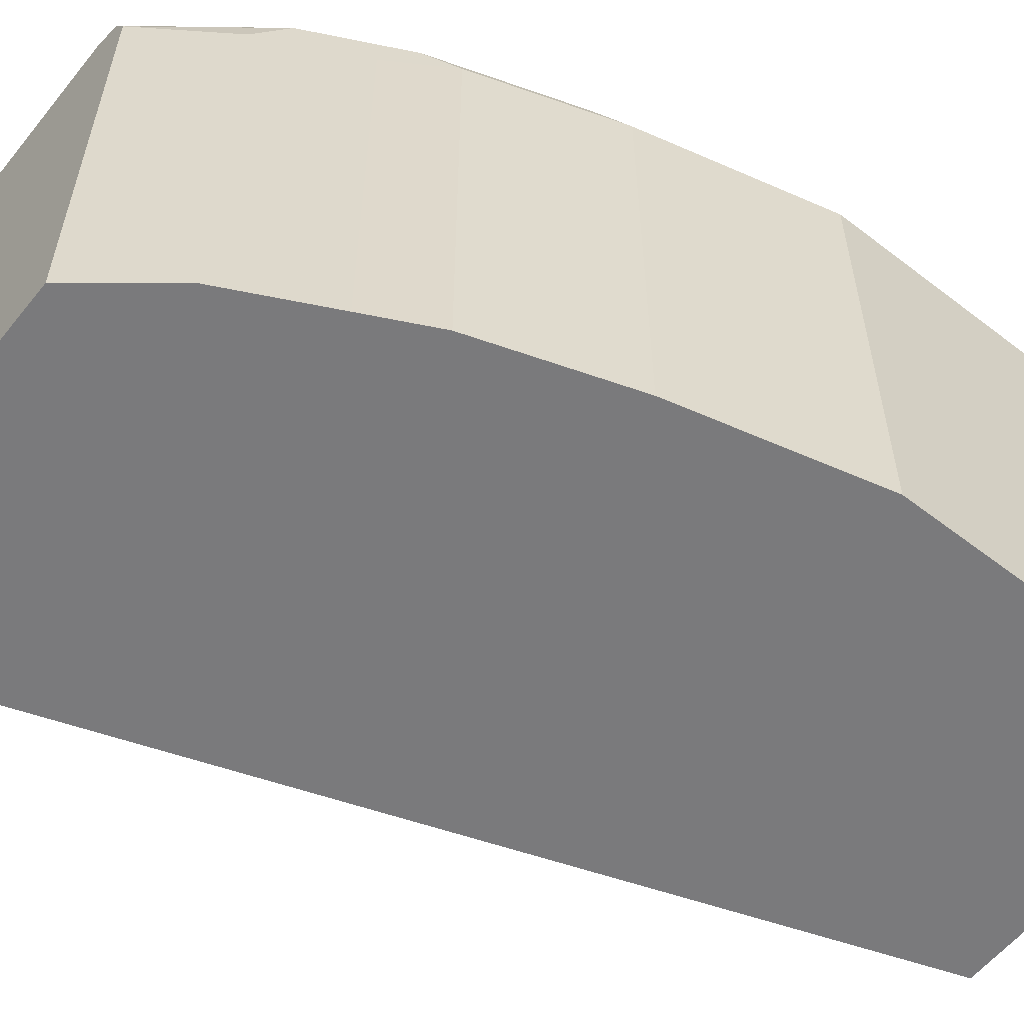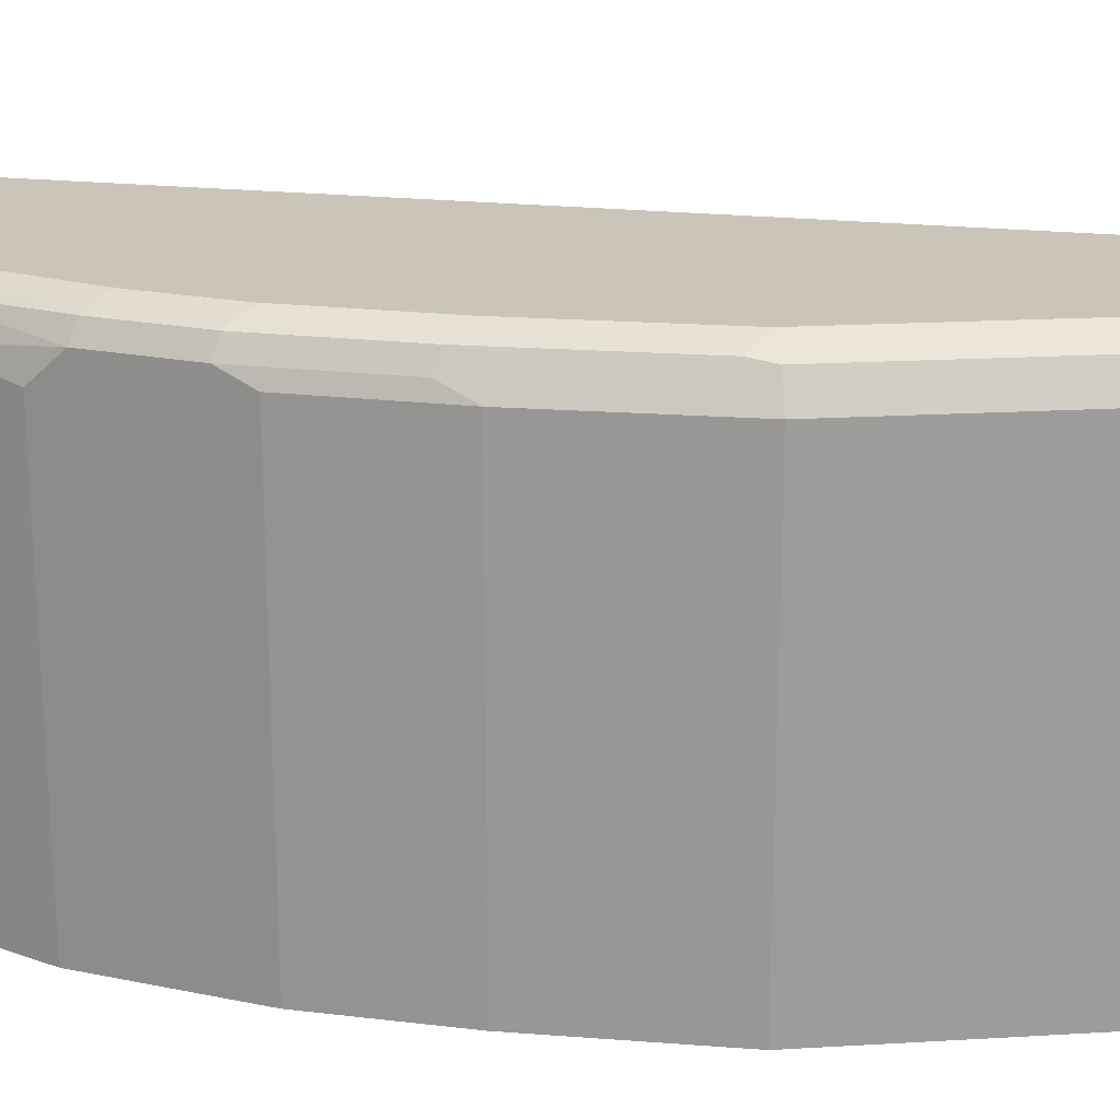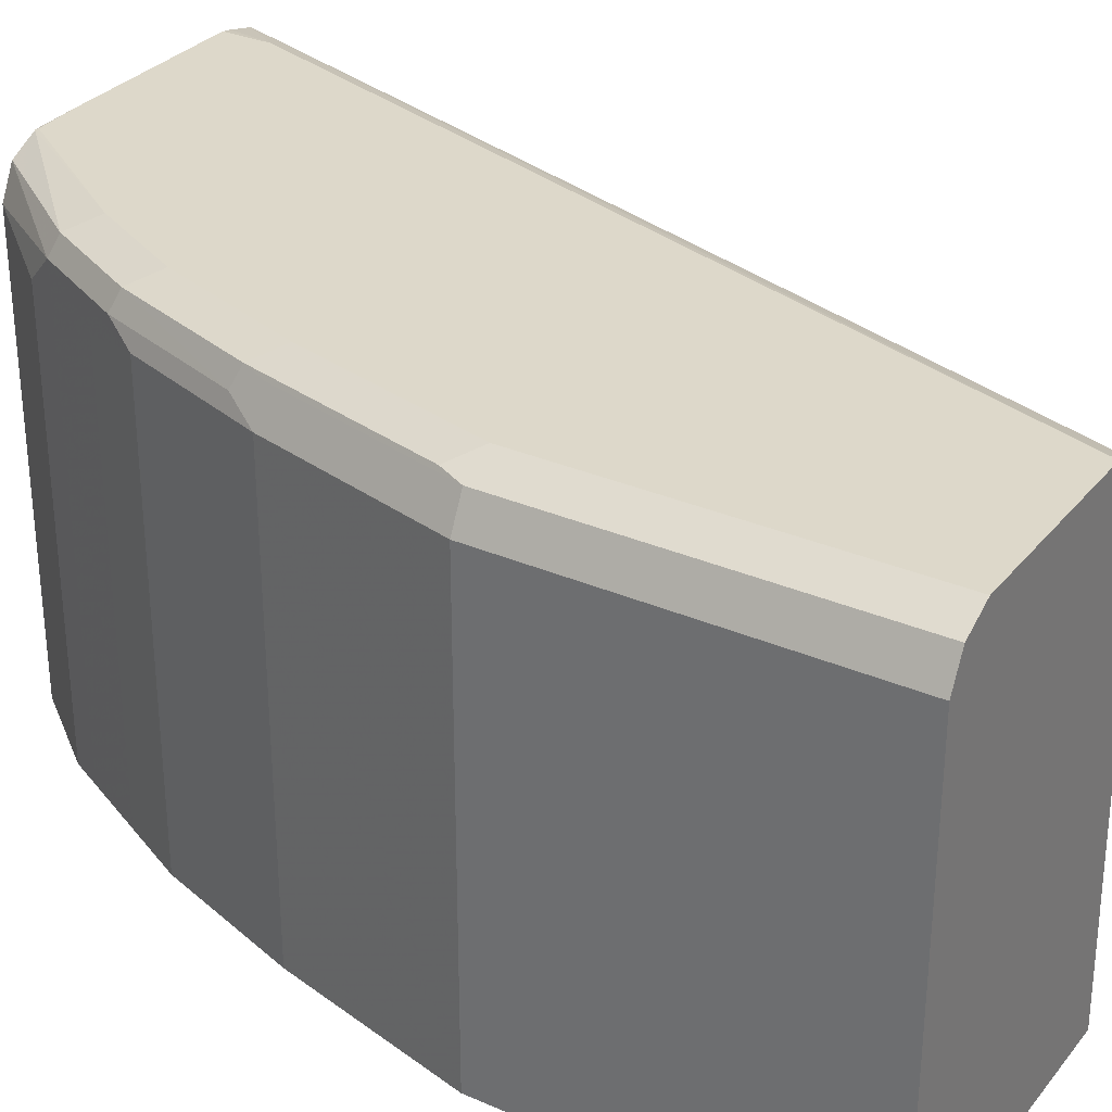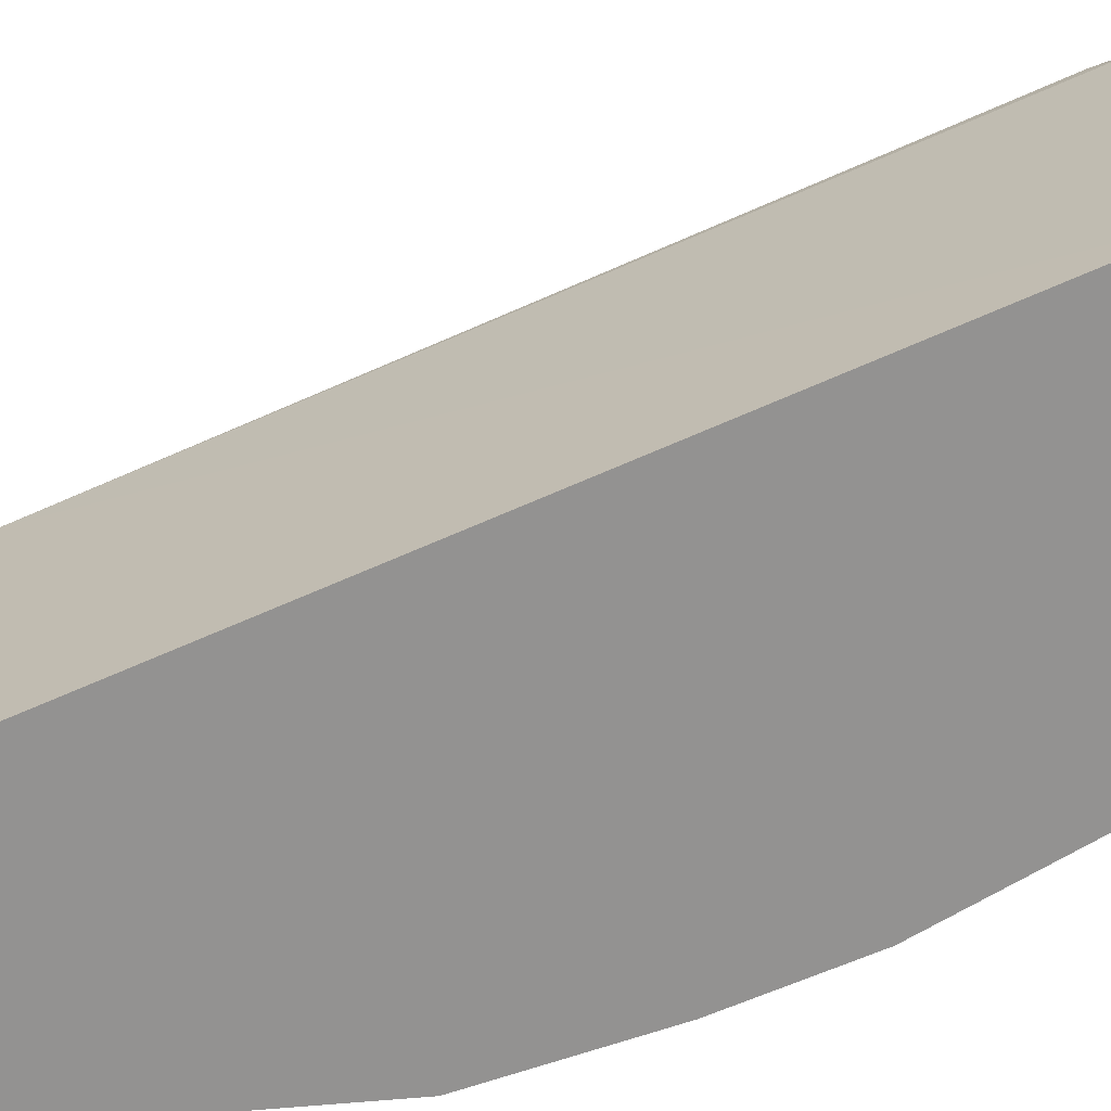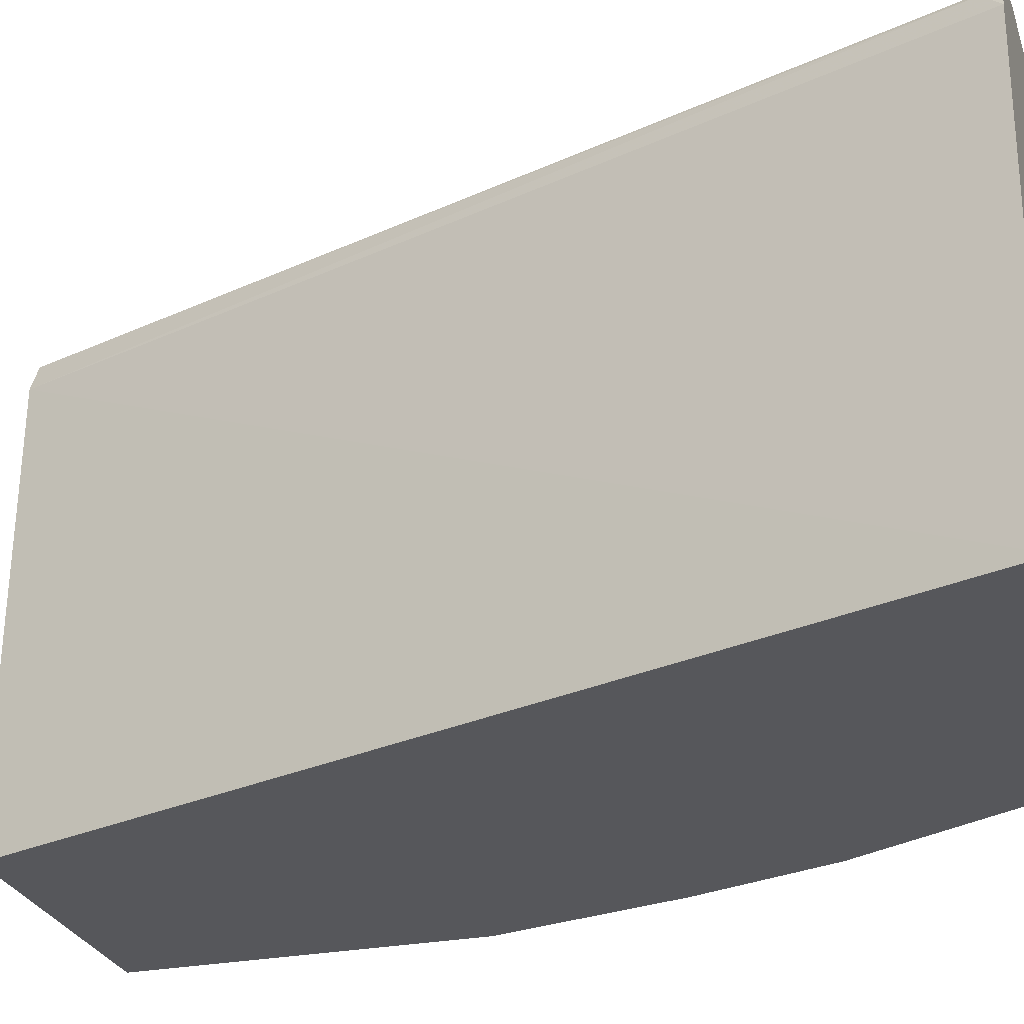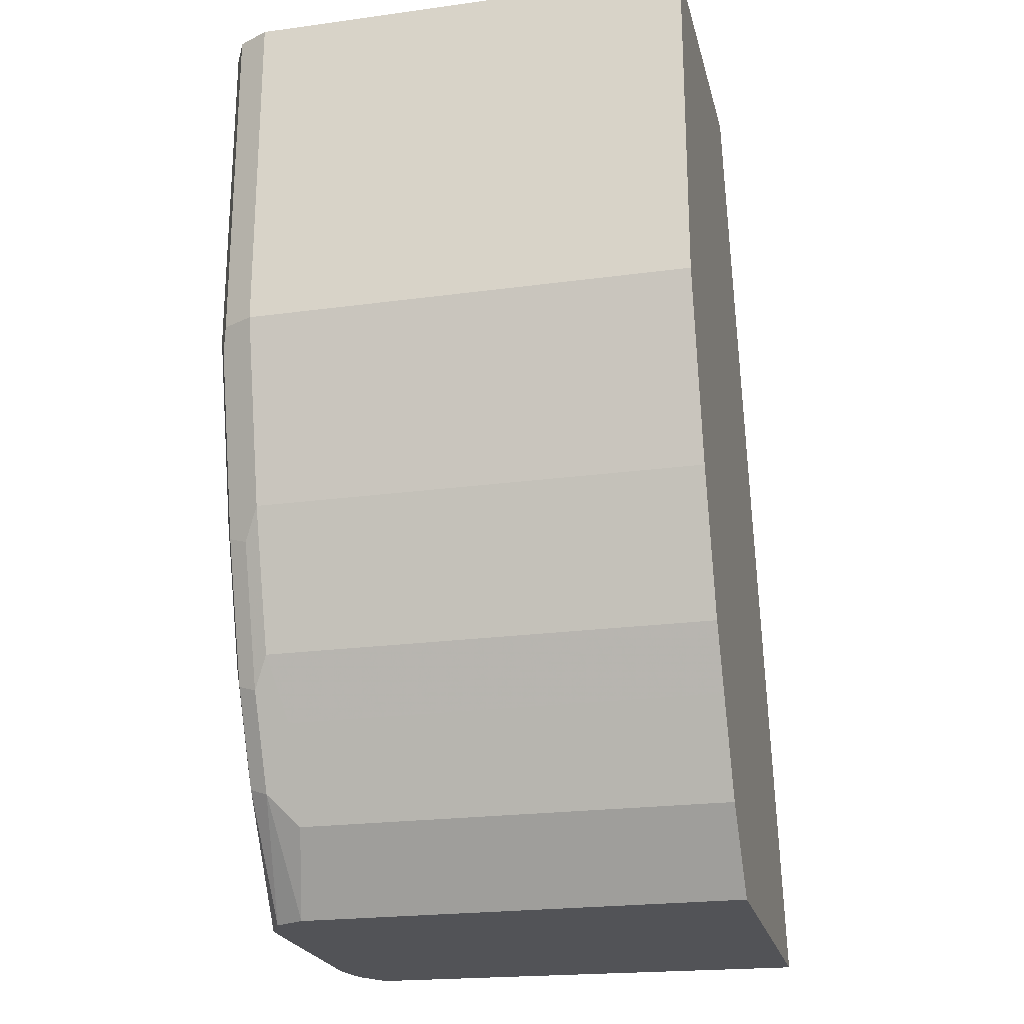
<metadata>
{"format":"obj","ext":"obj","renderer":"f3d","projection":"perspective","resolution":1024,"background":"white","views":[{"elev":-58.2,"azim":-128.5,"up":"+Y"},{"elev":20.3,"azim":-96.1,"up":"+Y"},{"elev":31.0,"azim":-58.1,"up":"+Y"},{"elev":-66.5,"azim":95.2,"up":"+Y"},{"elev":-27.3,"azim":107.0,"up":"+Y"},{"elev":-22.4,"azim":-76.8,"up":"+Z"}]}
</metadata>
<code>
v -0.3909 0.4609 -0.1629
v -0.5188 0.4609 -0.1629
v -0.3971 0.6158 -0.1629
v -0.5029 0.6165 0.1514
v -0.4981 0.4609 0.1514
v -0.5188 0.6168 -0.1629
v -0.5407 0.4609 -0.1352
v -0.399 0.6231 -0.1629
v -0.4002 0.6219 -0.1568
v -0.5083 0.6273 0.1514
v -0.6002 0.4609 0.1514
v -0.5407 0.611 -0.1352
v -0.5462 0.6219 -0.1244
v -0.5137 0.6269 -0.1629
v -0.5462 0.4609 -0.1244
v -0.4087 0.6296 -0.1629
v -0.5137 0.63 0.1514
v -0.6002 0.6165 0.1514
v -0.6002 0.4609 0.03242
v -0.557 0.611 -0.1027
v -0.5678 0.6165 -0.08111
v -0.5624 0.6219 -0.09191
v -0.5597 0.6286 -0.08921
v -0.5435 0.6286 -0.1217
v -0.5135 0.6274 -0.1629
v -0.557 0.4609 -0.1027
v -0.4183 0.632 -0.1629
v -0.4218 0.6327 -0.146
v -0.5191 0.6327 0.1514
v -0.5948 0.6273 0.1514
v -0.6002 0.6165 0.03242
v -0.584 0.4609 -0.03244
v -0.5678 0.4609 -0.08111
v -0.584 0.6165 -0.03244
v -0.5786 0.6219 -0.04324
v -0.5759 0.6286 -0.04053
v -0.5516 0.6327 -0.08111
v -0.5036 0.6323 -0.1629
v -0.5353 0.6327 -0.1135
v -0.4218 0.6327 -0.1629
v -0.584 0.6327 0.1514
v -0.5948 0.6273 0.03242
v -0.5786 0.6273 -0.03244
v -0.5921 0.6286 0.02433
v -0.5678 0.6327 -0.03244
v -0.5029 0.6327 -0.1622
v -0.5029 0.6324 -0.1629
v -0.4867 0.6327 -0.1629
v -0.584 0.6327 0.03242
f 21 35 22
f 22 35 23
f 23 35 36
f 23 37 24
f 23 45 37
f 24 38 25
f 21 34 35
f 23 36 45
f 21 32 34
f 16 27 28
f 20 33 21
f 20 26 33
f 19 34 32
f 18 42 31
f 18 30 42
f 16 29 17
f 16 28 29
f 13 26 20
f 24 37 39
f 21 33 32
f 24 39 38
f 38 46 47
f 28 40 48
f 46 48 47
f 42 49 44
f 38 39 46
f 13 15 26
f 36 49 45
f 36 44 49
f 36 42 44
f 36 43 42
f 35 43 36
f 34 43 35
f 31 43 34
f 31 42 43
f 30 49 42
f 30 41 49
f 28 41 29
f 28 49 41
f 28 45 49
f 28 37 45
f 28 39 37
f 28 46 39
f 28 48 46
f 27 40 28
f 13 25 14
f 19 31 34
f 13 23 24
f 1 15 7
f 1 26 15
f 1 33 26
f 1 32 33
f 1 19 32
f 1 11 19
f 1 5 11
f 1 4 5
f 1 3 4
f 1 7 2
f 1 8 3
f 1 40 27
f 1 48 40
f 1 47 48
f 1 38 47
f 1 25 38
f 1 14 25
f 1 6 14
f 1 2 6
f 13 24 25
f 1 16 8
f 2 7 12
f 1 27 16
f 3 8 9
f 13 22 23
f 2 12 6
f 13 21 22
f 13 20 21
f 11 31 19
f 11 18 31
f 8 10 9
f 8 16 10
f 7 13 12
f 7 15 13
f 10 16 17
f 6 12 13
f 4 9 10
f 4 11 5
f 4 18 11
f 4 30 18
f 4 41 30
f 4 29 41
f 4 17 29
f 6 13 14
f 4 10 17
f 3 9 4

</code>
